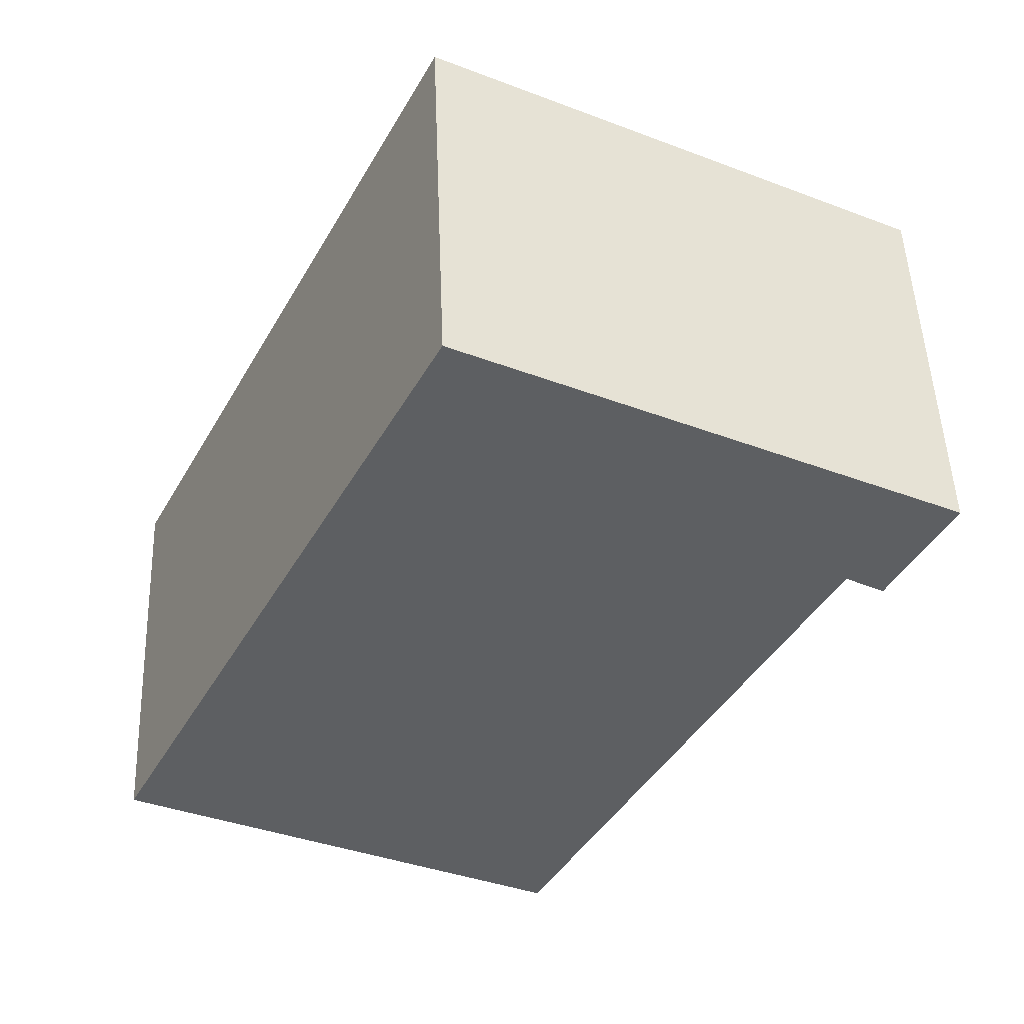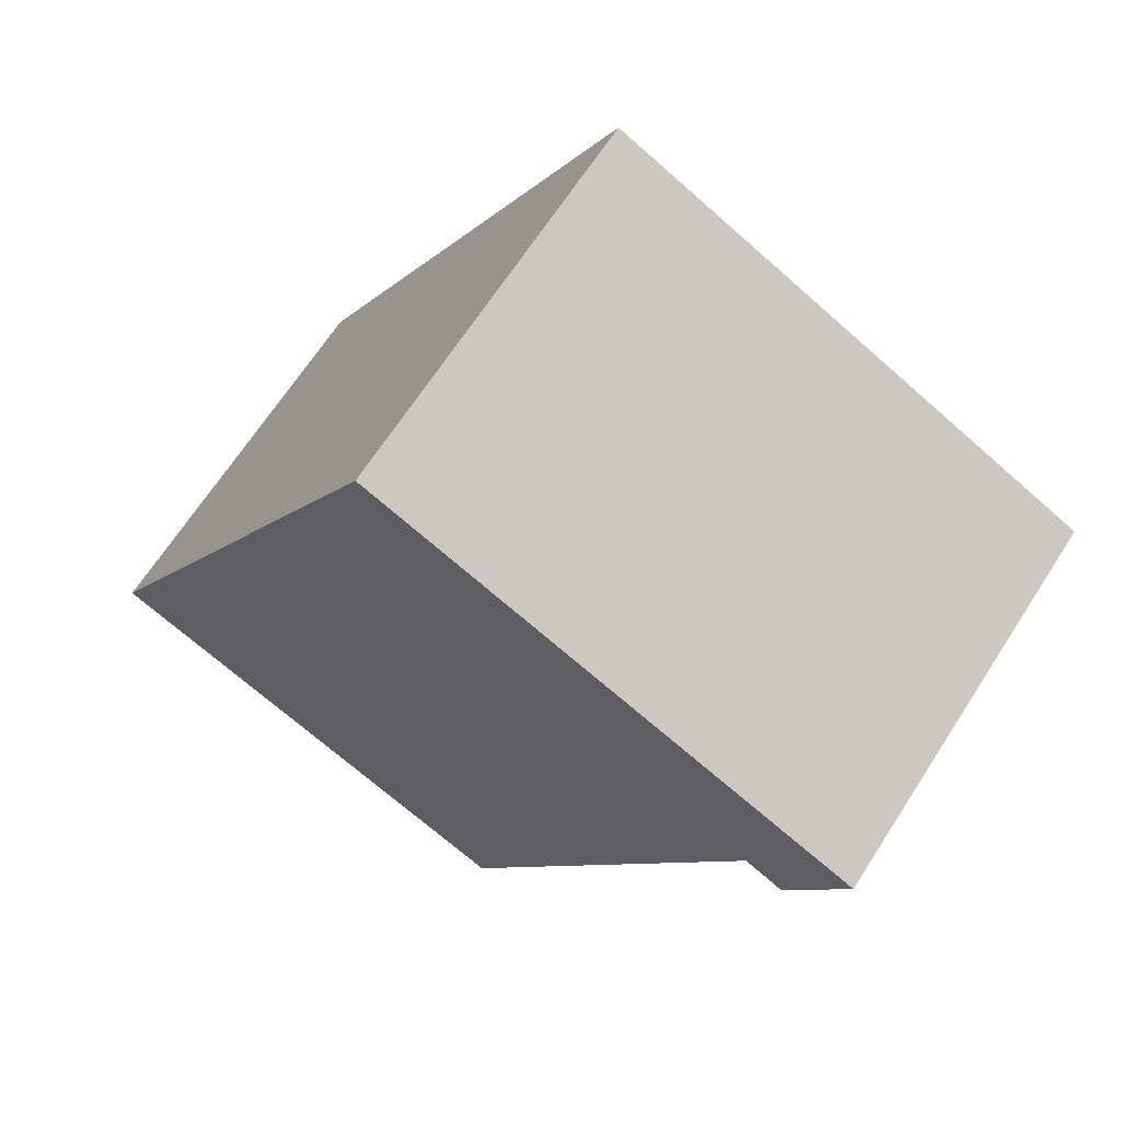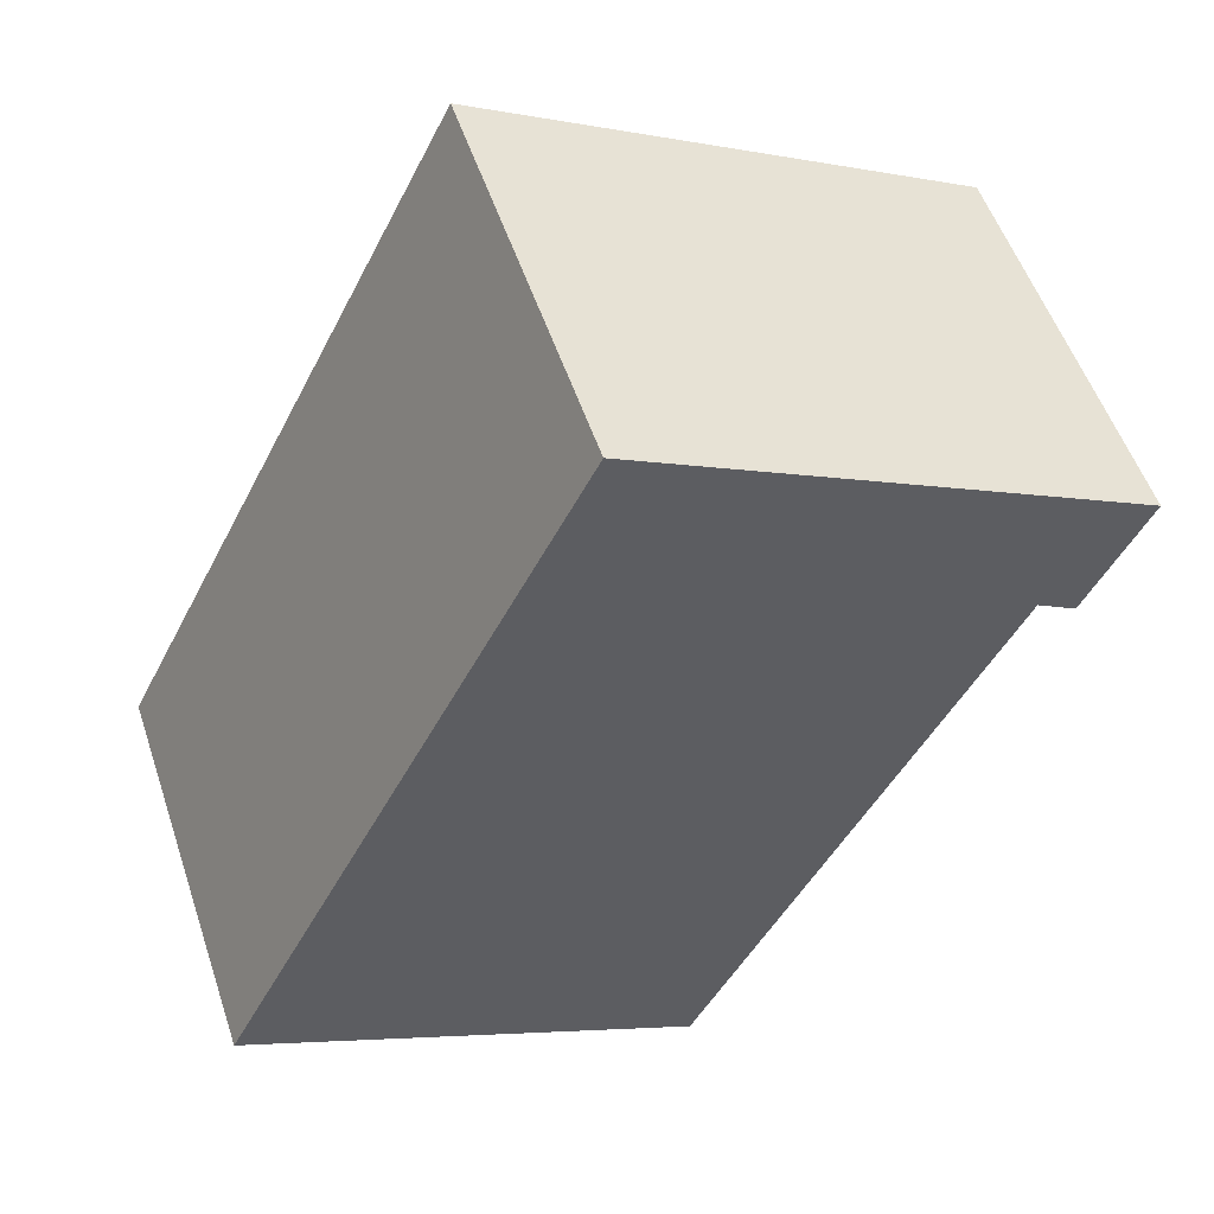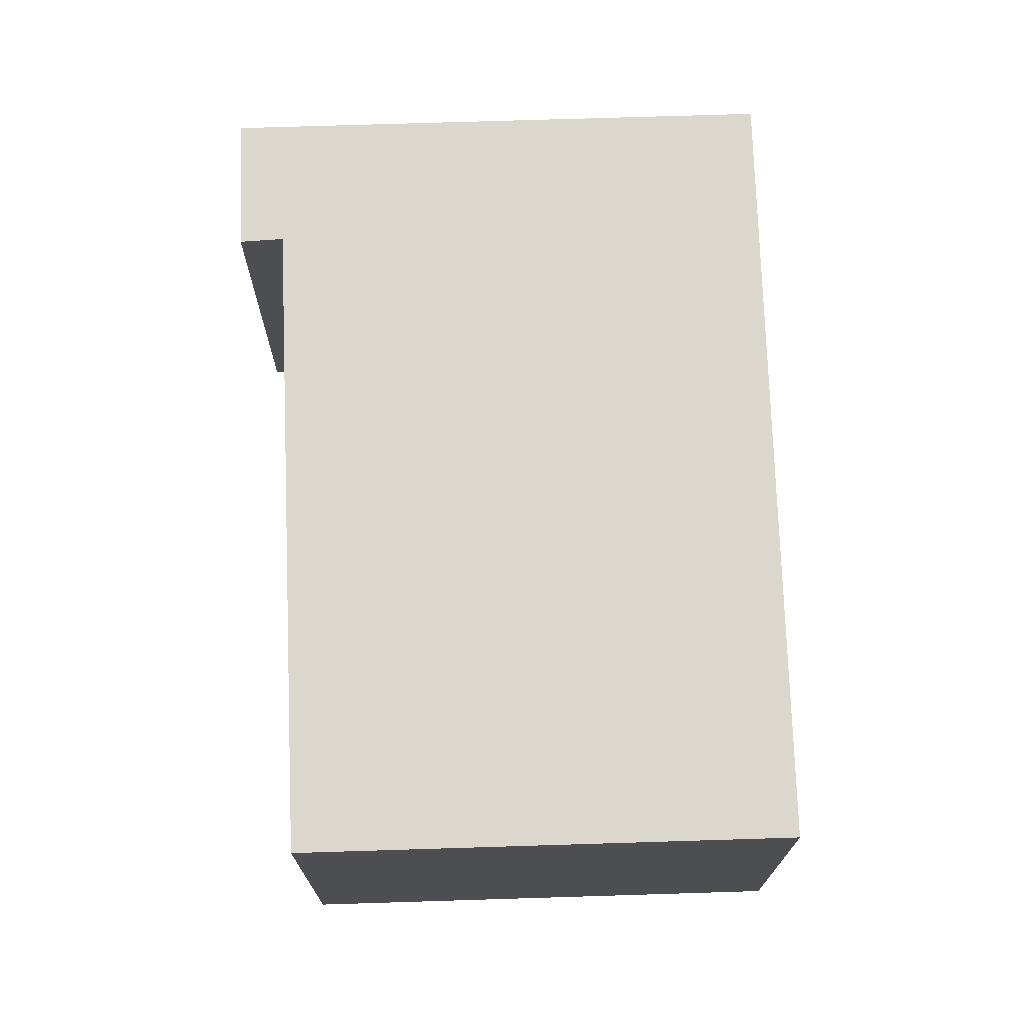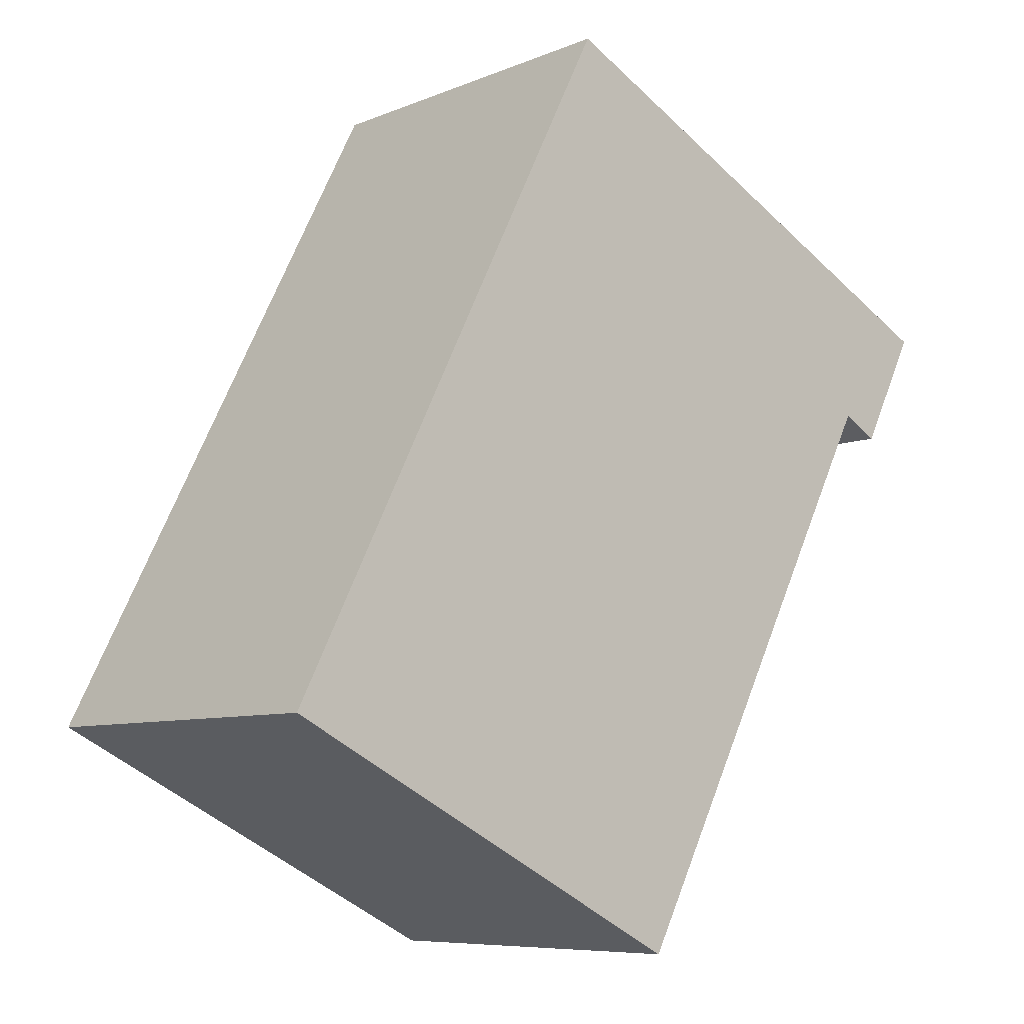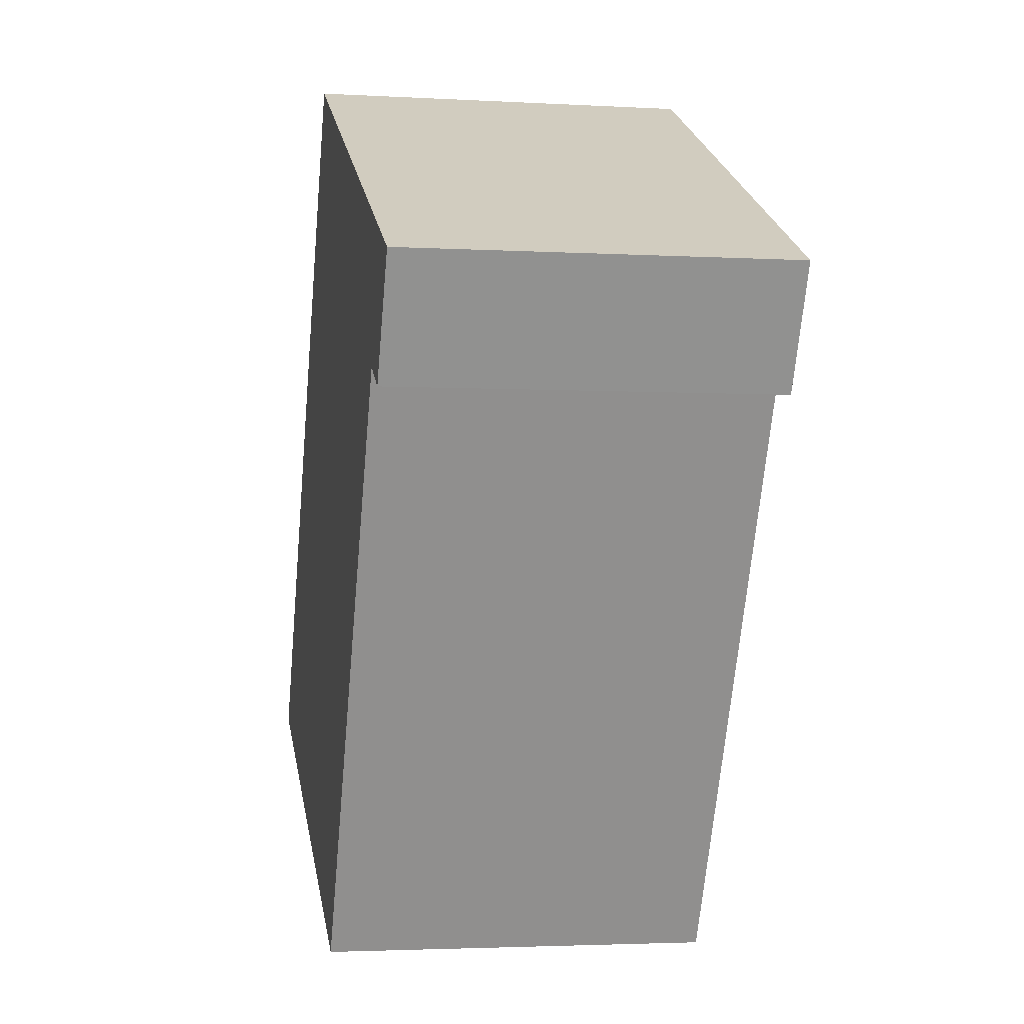
<metadata>
{"format":"obj","ext":"obj","renderer":"f3d","projection":"perspective","resolution":1024,"background":"white","views":[{"elev":49.9,"azim":-2.2,"up":"+Z"},{"elev":66.8,"azim":32.8,"up":"+Z"},{"elev":53.3,"azim":-18.4,"up":"+Z"},{"elev":73.0,"azim":-154.9,"up":"+Y"},{"elev":-7.7,"azim":-40.9,"up":"+Z"},{"elev":-2.9,"azim":78.8,"up":"+Z"}]}
</metadata>
<code>
v  0 2.901 1.776e-16
v  5.492 2.901 2.601
v  3.274 2.901 -1.659
v  2.608 2.901 5.145
v  6.221 2.901 3.314
v  5.778 2.901 2.441
v  6.221 -2.029e-16 3.314
v  5.778 -1.495e-16 2.441
v  5.492 -1.593e-16 2.601
v  3.274 1.016e-16 -1.659
v  0 0 0
v  2.608 -3.15e-16 5.145
g defaultobject
f 1 2 3
f 2 1 4
f 2 4 5
f 5 6 2
f 7 6 5
f 6 7 8
f 9 3 2
f 3 9 10
f 8 2 6
f 2 8 9
f 10 1 3
f 1 10 11
f 11 4 1
f 4 11 12
f 12 5 4
f 5 12 7
f 10 12 11
f 12 10 9
f 12 9 7
f 7 9 8

</code>
